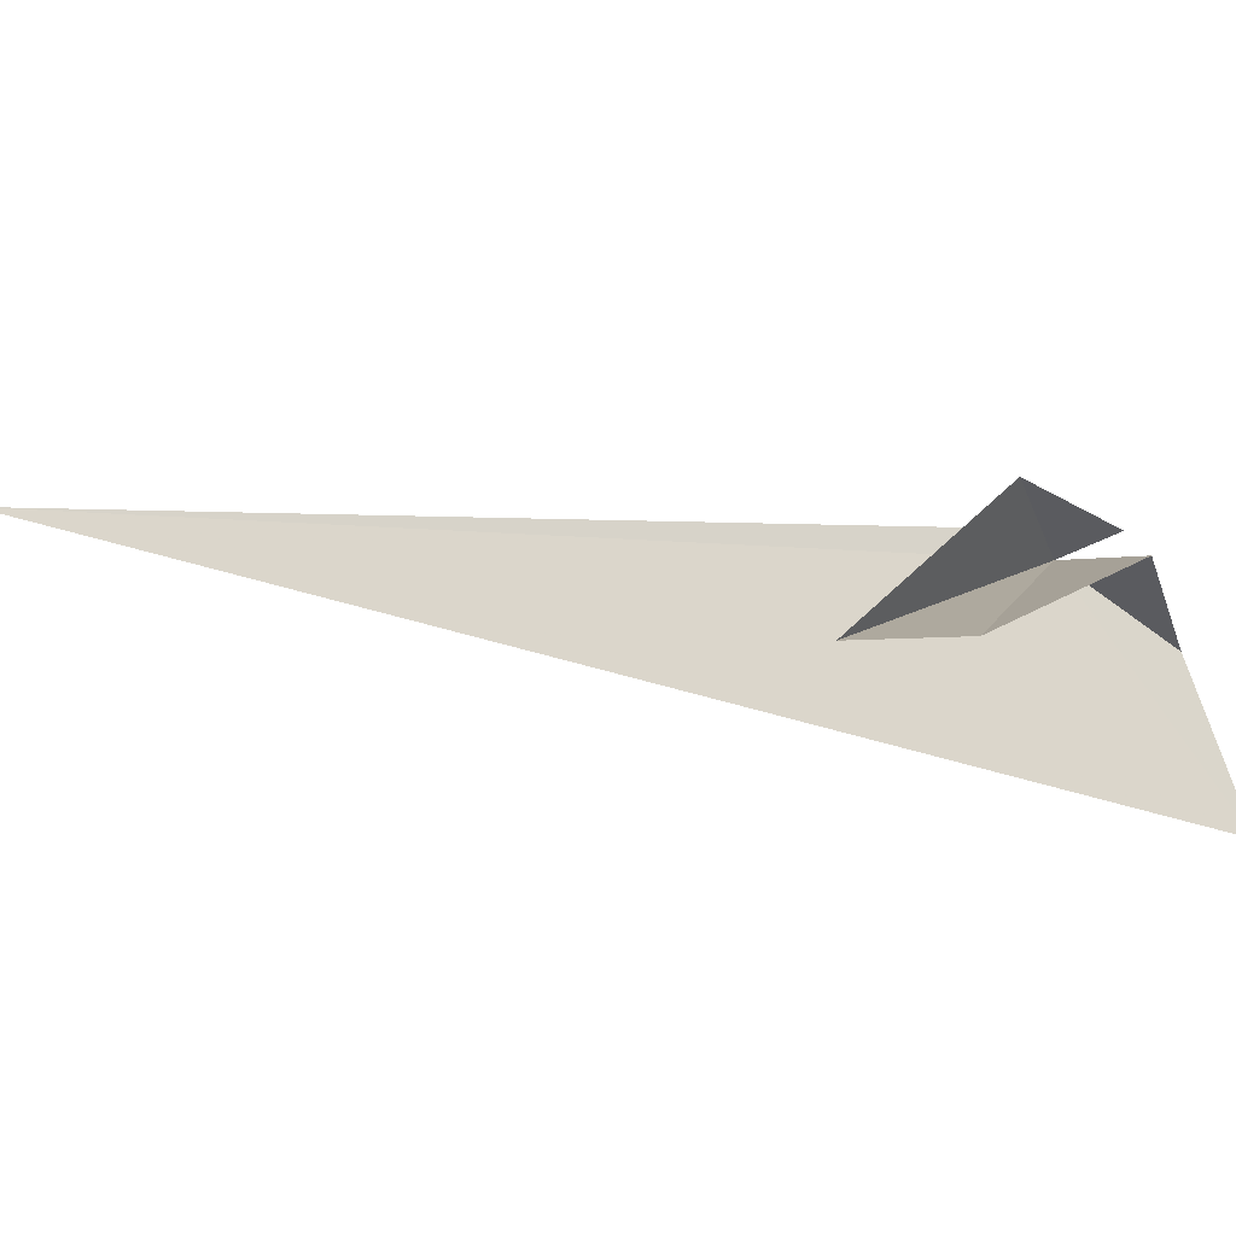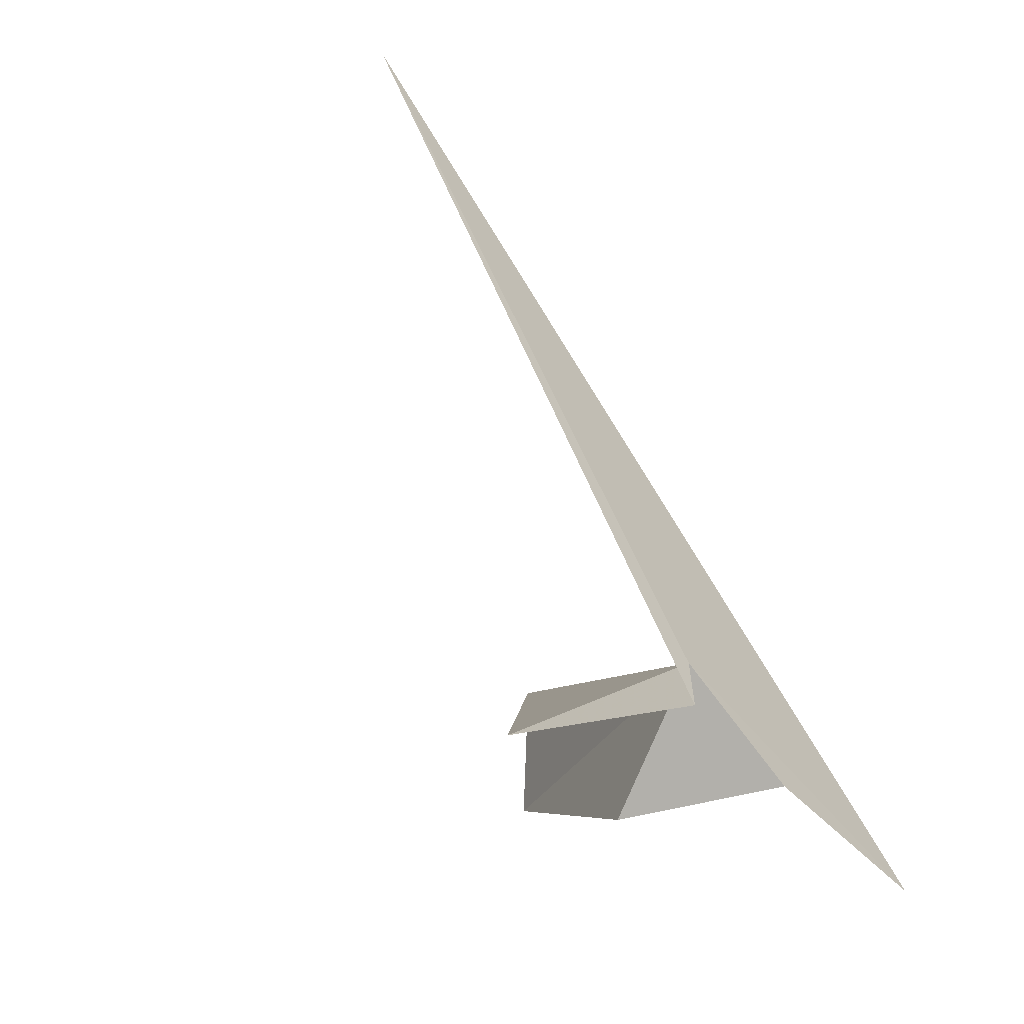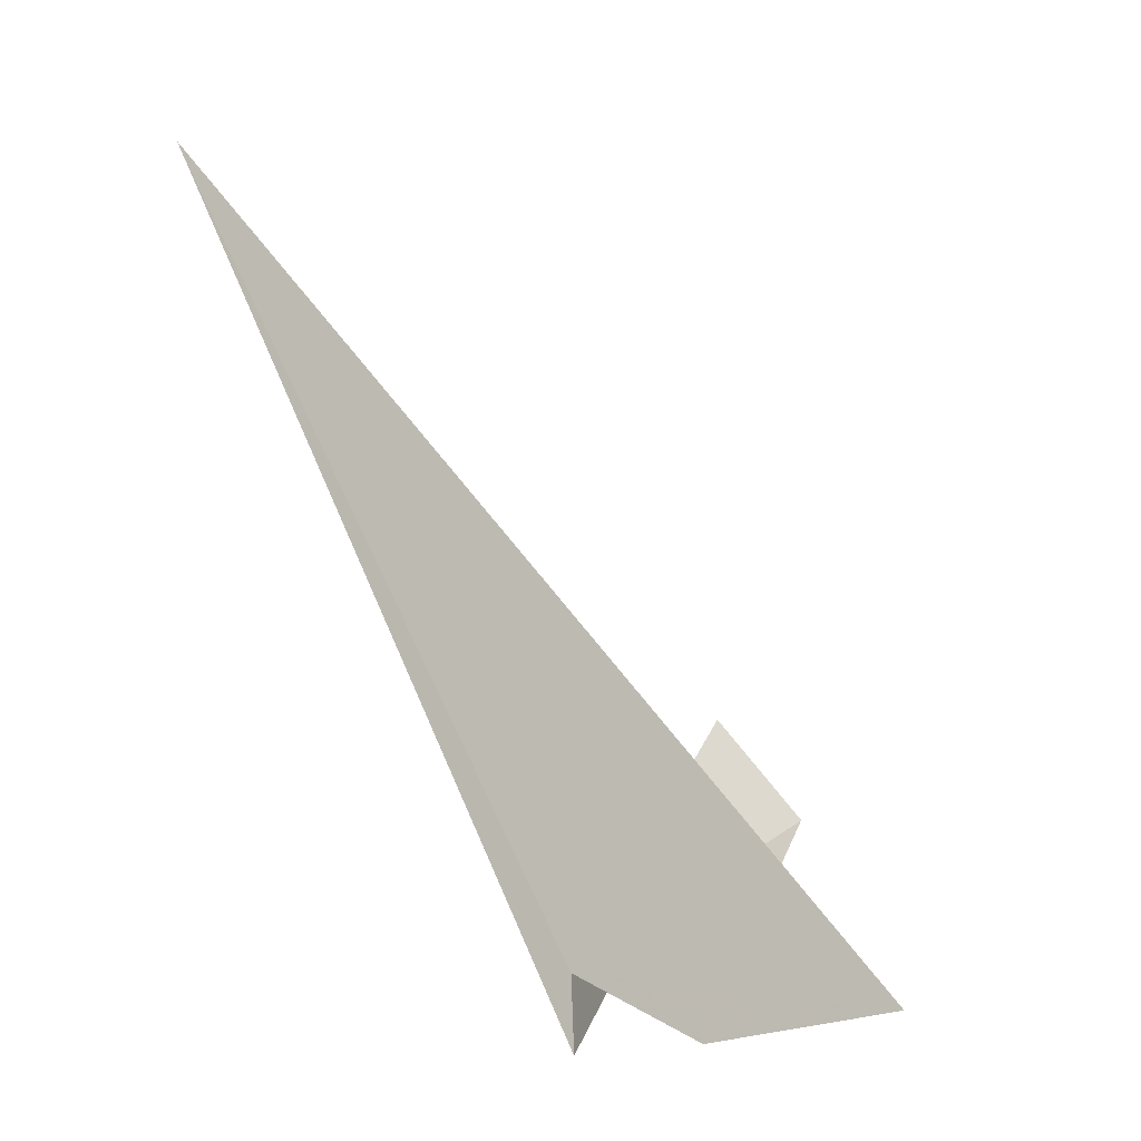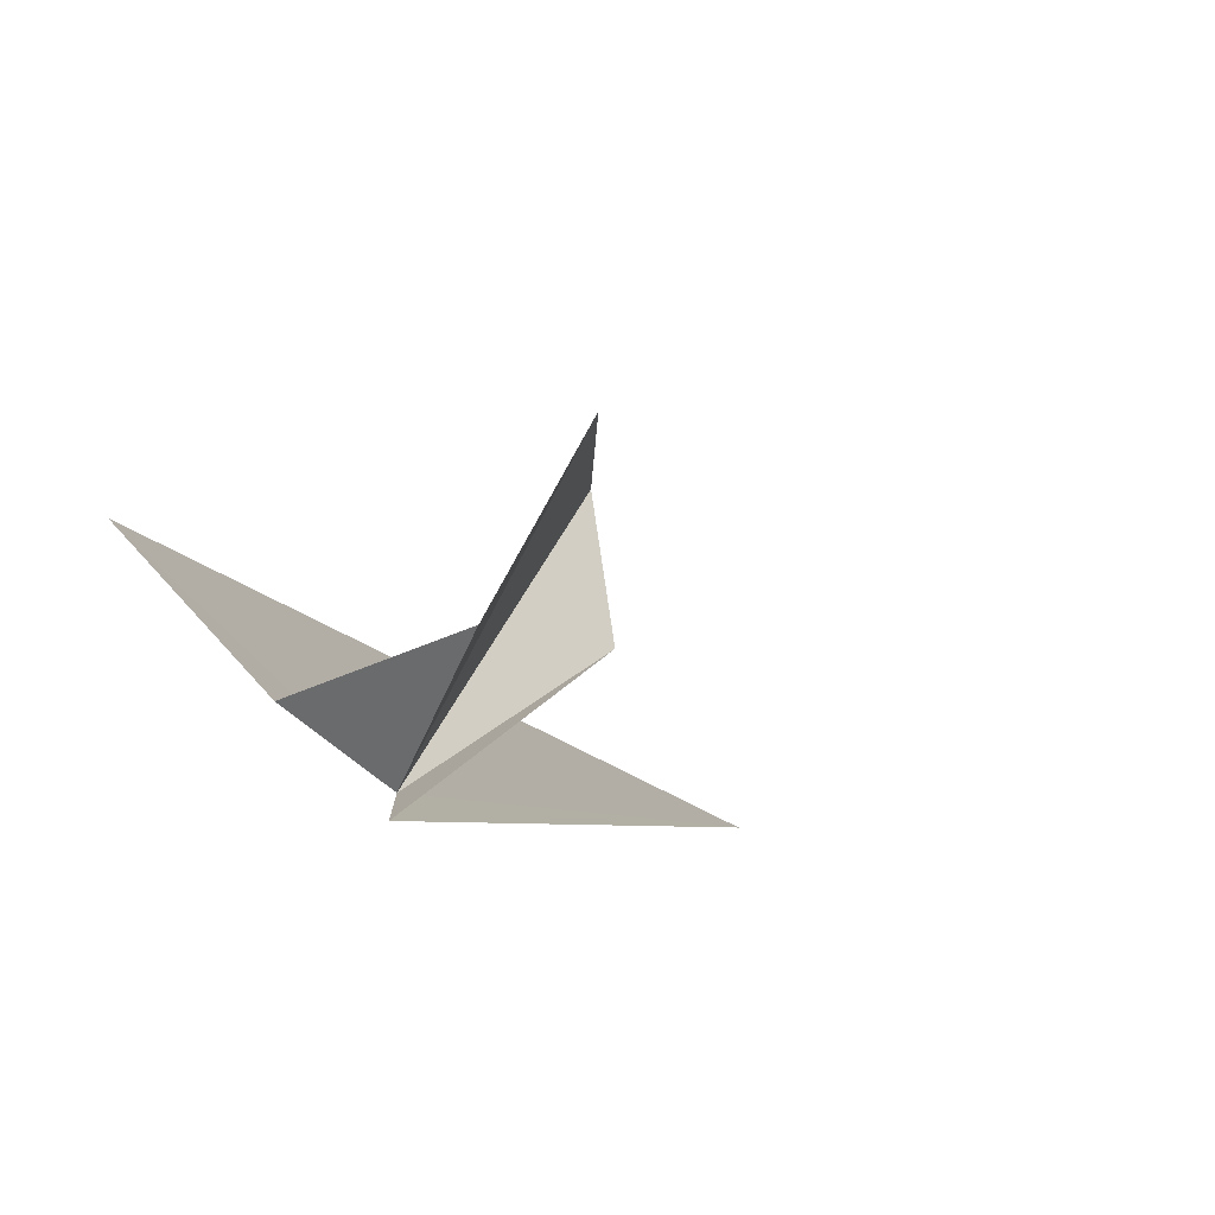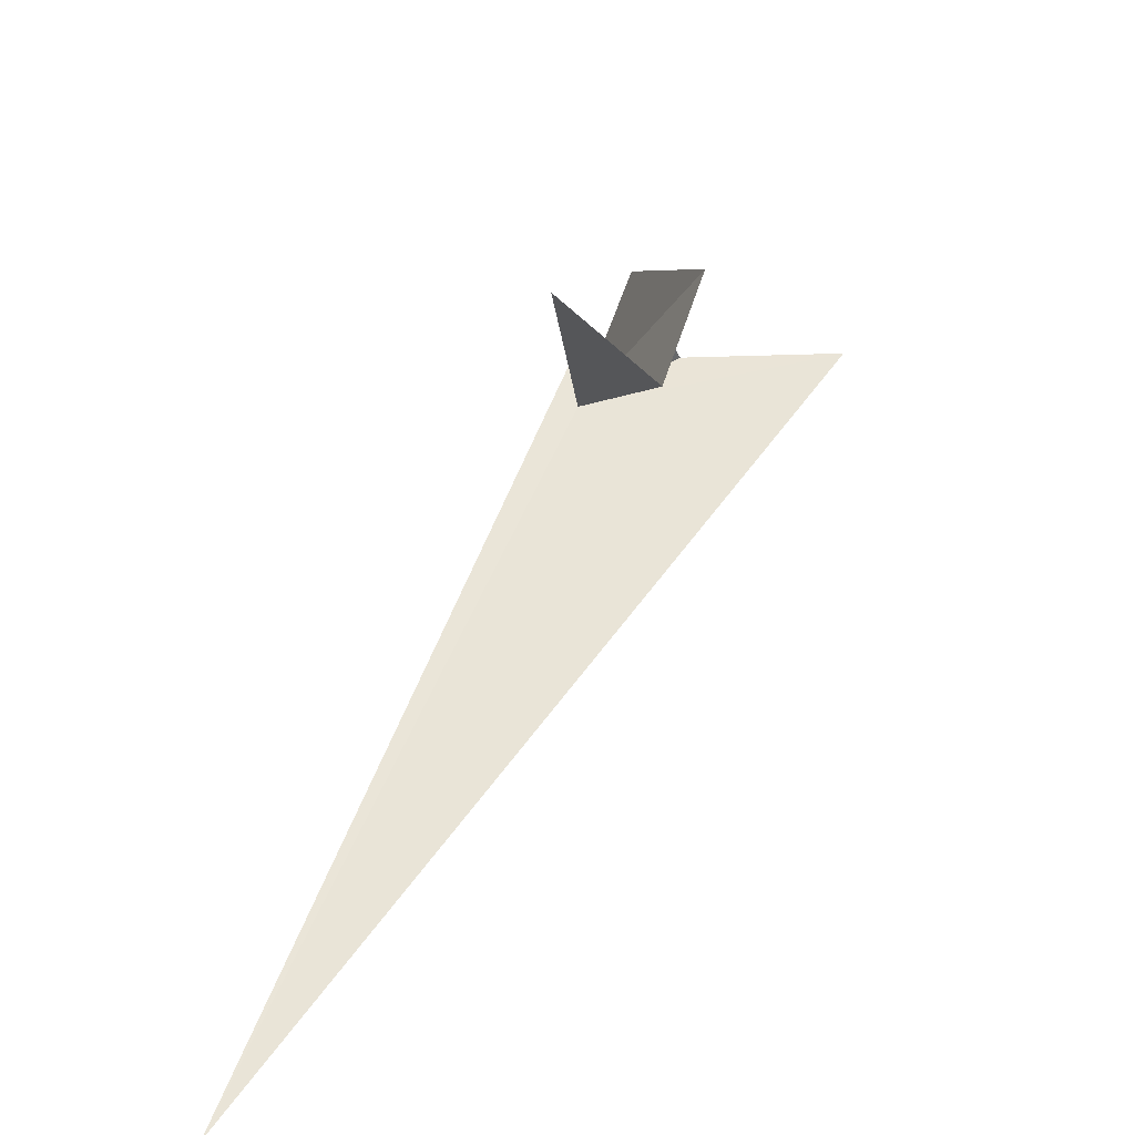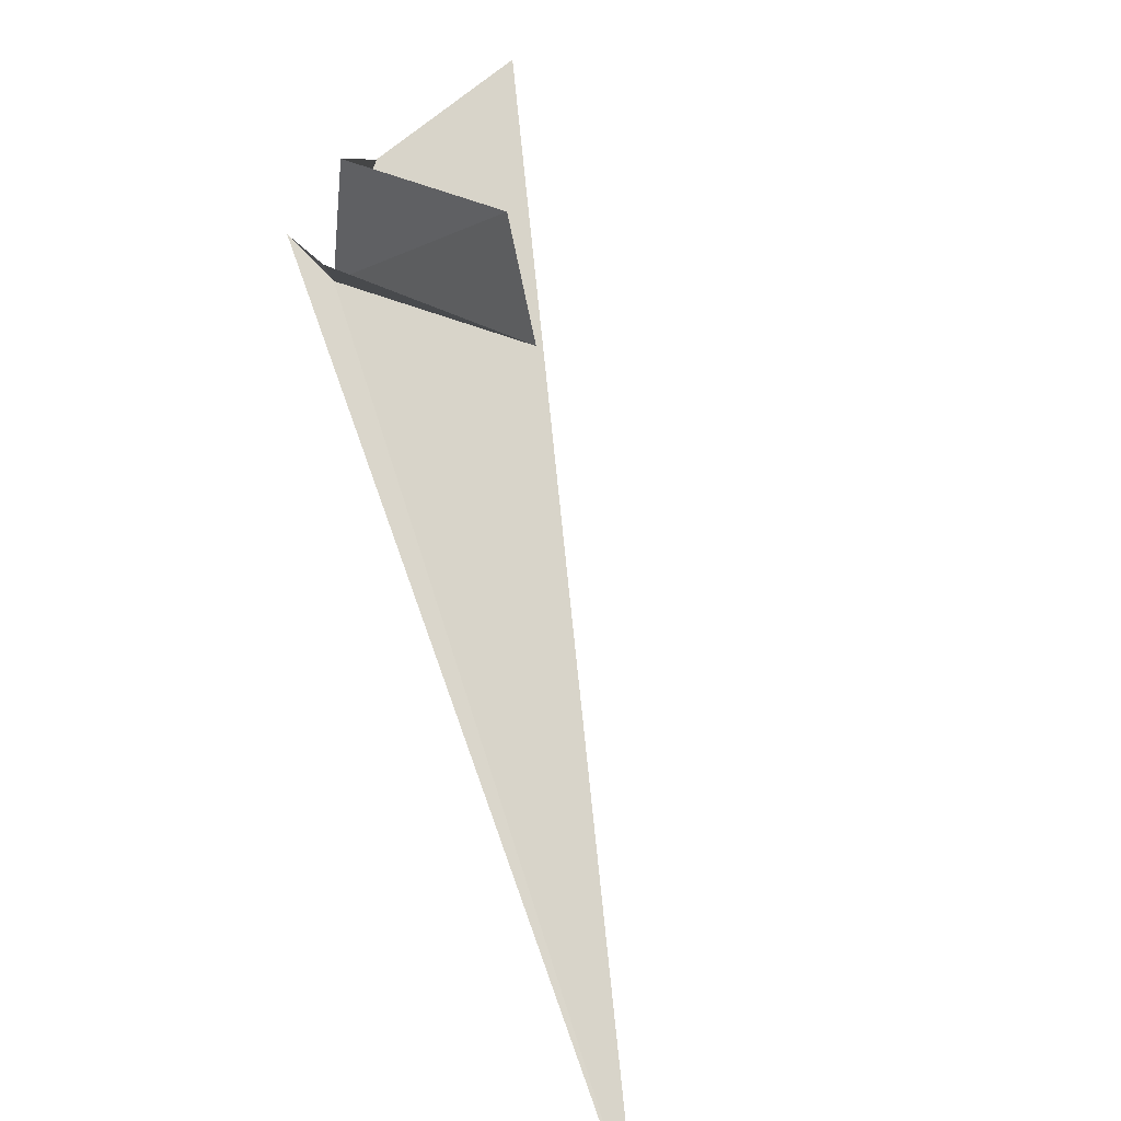
<metadata>
{"format":"obj","ext":"obj","renderer":"f3d","projection":"perspective","resolution":1024,"background":"white","views":[{"elev":73.7,"azim":-115.0,"up":"+Z"},{"elev":-64.0,"azim":133.1,"up":"+Y"},{"elev":-13.9,"azim":-151.8,"up":"+Y"},{"elev":-74.8,"azim":-48.1,"up":"+Y"},{"elev":43.3,"azim":170.4,"up":"+Z"},{"elev":75.1,"azim":134.1,"up":"+Z"}]}
</metadata>
<code>
v 10.38 -18.6 -10.94
v 8.395 -19.61 -10.93
v 9.378 -19.19 -8.621
v 8.874 -16 -6.288
v 9.809 -14.51 -7.269
v 5.549 -19.26 -10.94
v 10.35 -19.72 -10.92
v 10.95 -17.87 -7.873
v 17.73 -4.771 -10.94
f 1 3 2
f 1 5 4
f 1 4 3
f 1 2 6
f 1 7 8
f 1 8 5
f 1 9 7
f 1 6 9

</code>
